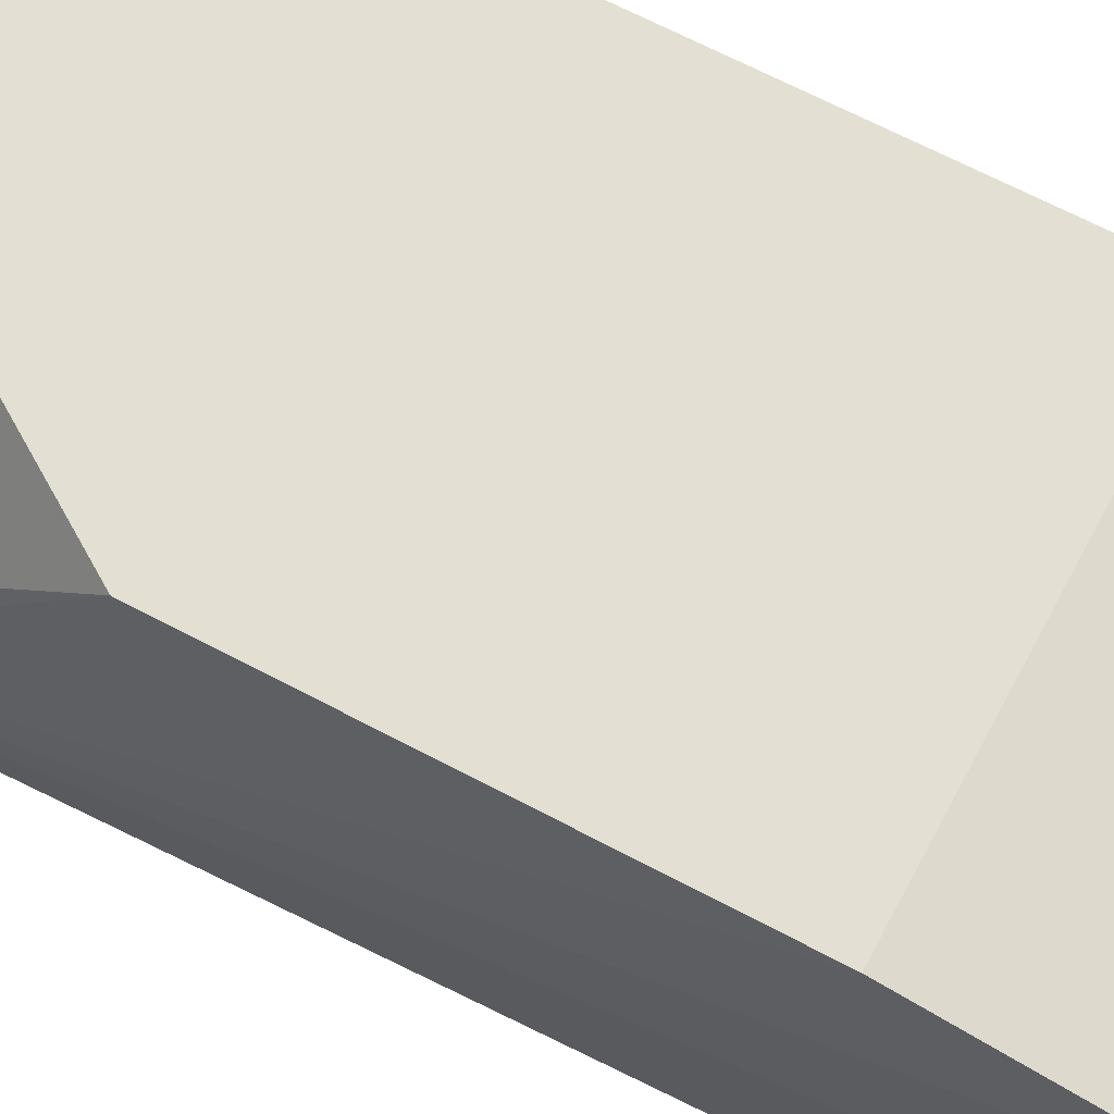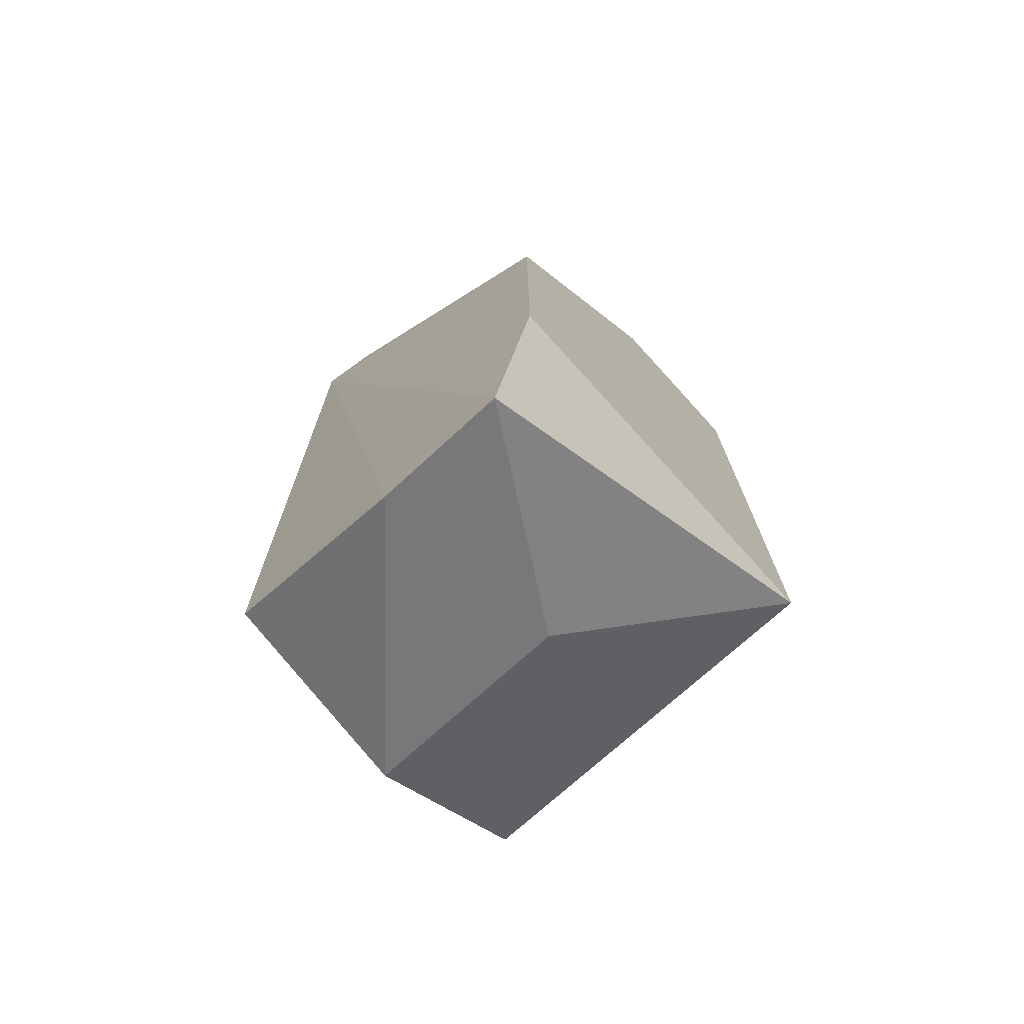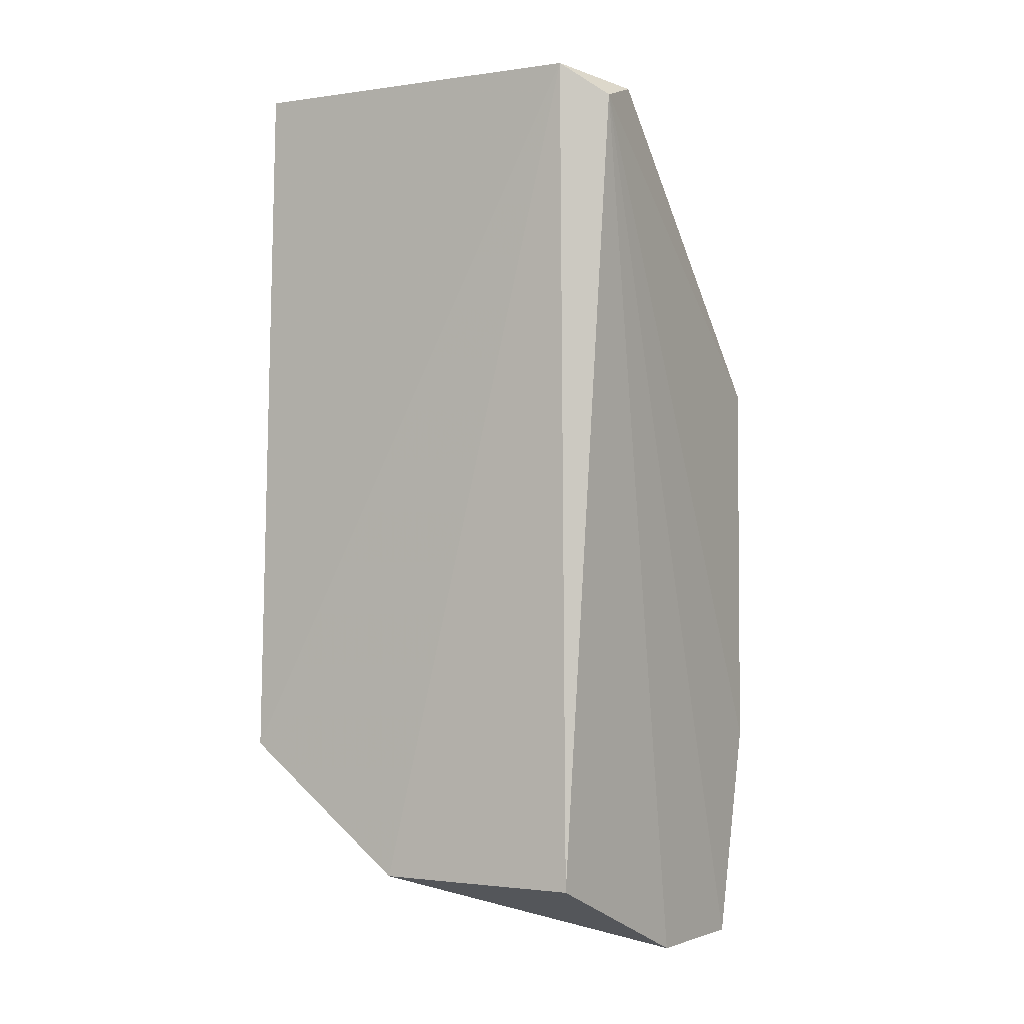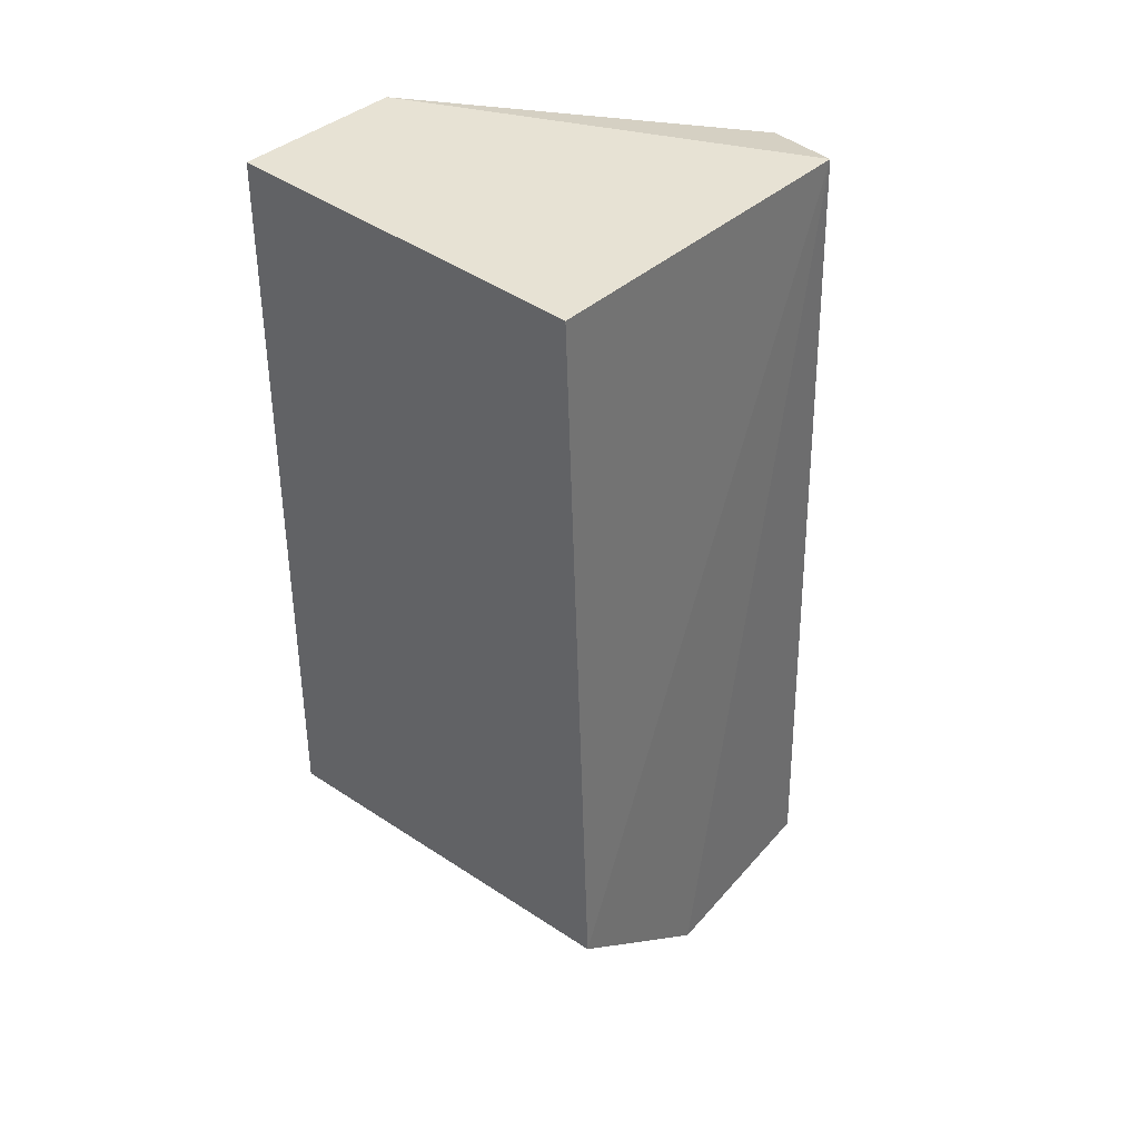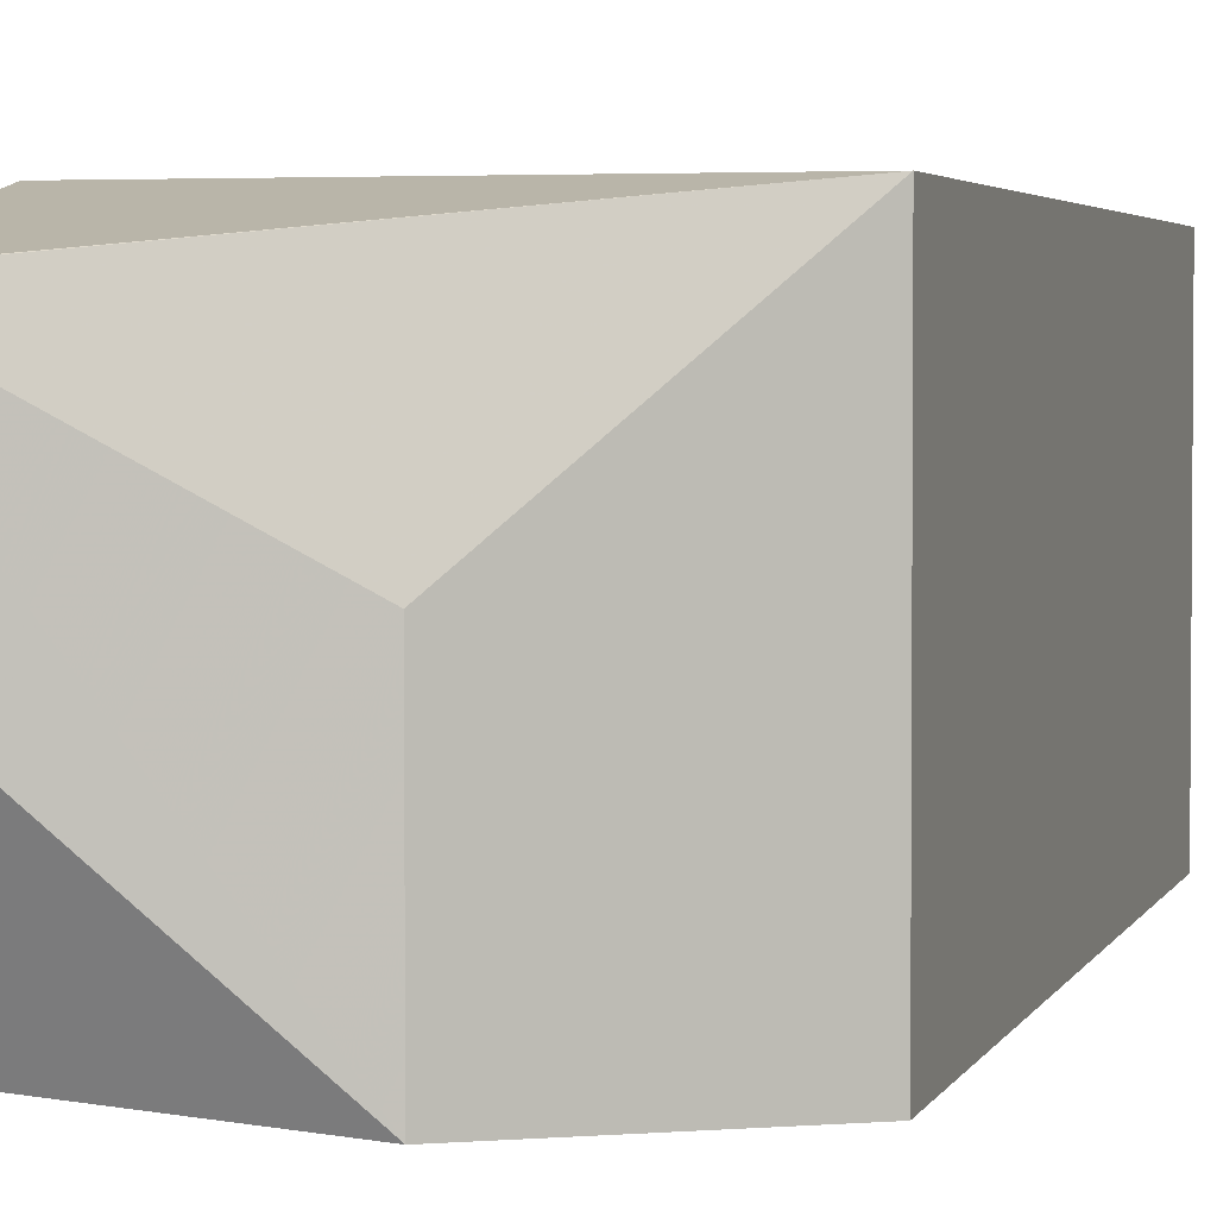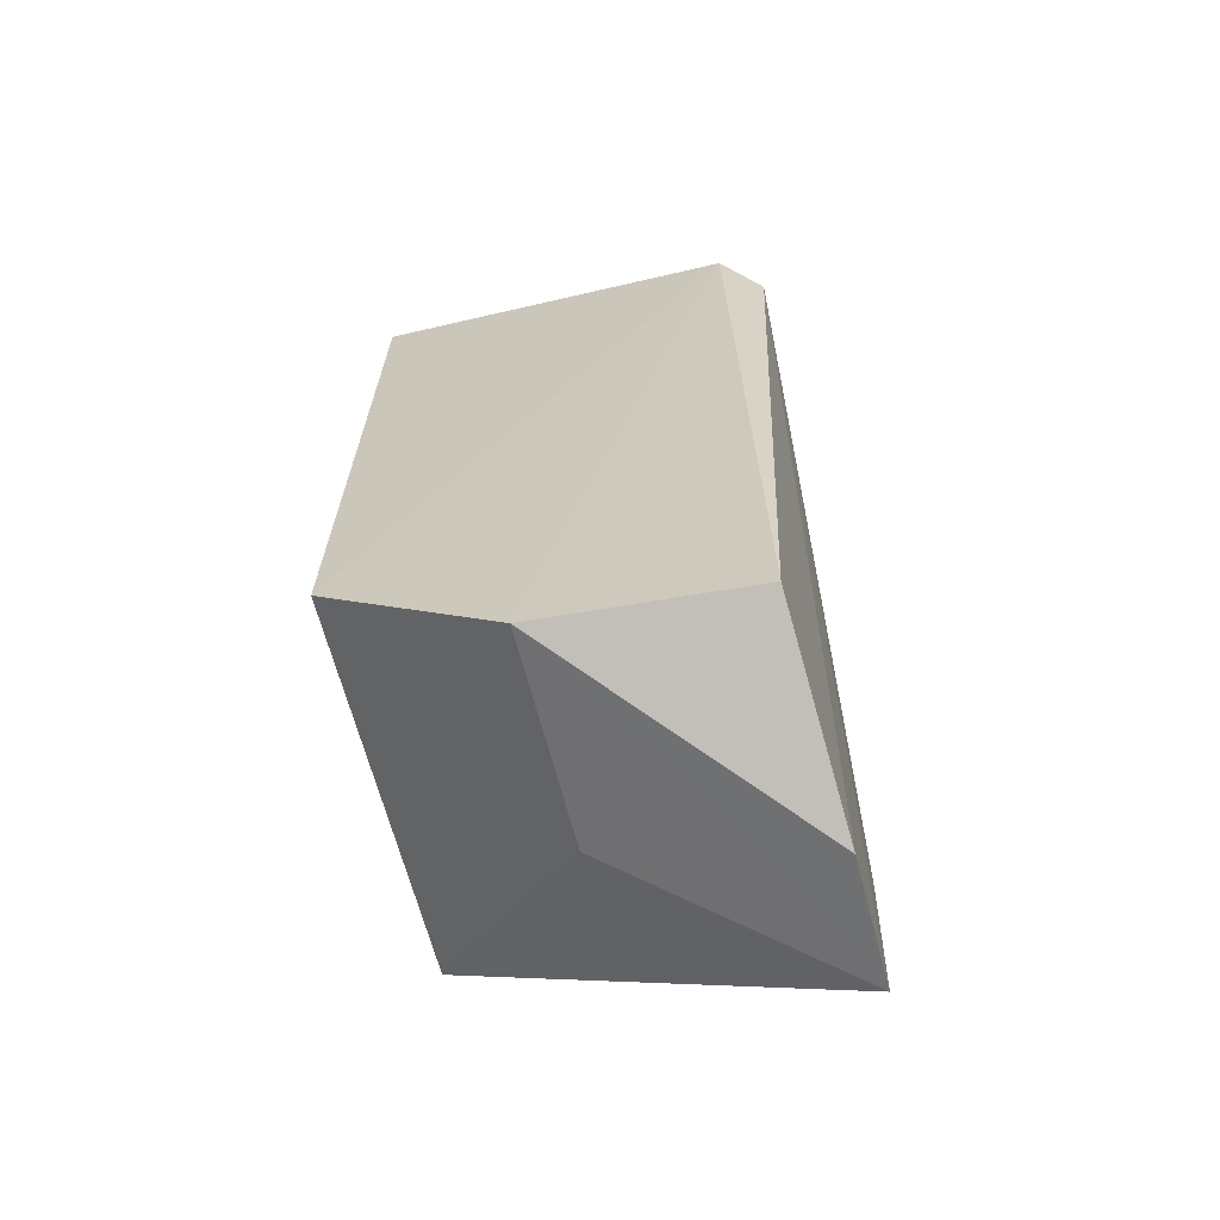
<metadata>
{"format":"obj","ext":"obj","renderer":"f3d","projection":"perspective","resolution":1024,"background":"white","views":[{"elev":66.8,"azim":-62.1,"up":"+Z"},{"elev":-73.8,"azim":-47.8,"up":"+Y"},{"elev":-1.7,"azim":-147.1,"up":"+Y"},{"elev":38.3,"azim":130.0,"up":"+Y"},{"elev":3.0,"azim":16.3,"up":"+Z"},{"elev":-63.9,"azim":-165.8,"up":"+Y"}]}
</metadata>
<code>
v -0.04722 0.034 0.01891
v -0.04722 0.0005455 0.01892
v -0.04722 0.000545 0.001126
v -0.06412 0.03291 0.002469
v -0.06522 0.000598 0.01895
v -0.0471 0.03327 0.002292
v -0.06518 0.0185 0.01892
v -0.06514 -0.009457 0.0169
v -0.05519 0.03387 0.01891
v -0.05519 -0.005438 0.001276
v -0.06514 -0.009424 0.01692
v -0.06602 0.03145 0.003741
v -0.0552 -0.005437 0.01094
v -0.06469 -0.005456 0.001994
v -0.06562 0.03229 0.006277
v -0.06509 -0.009425 0.01094
f 5 2 1
f 6 3 4
f 6 1 2
f 6 2 3
f 9 6 4
f 9 1 6
f 9 7 5
f 9 5 1
f 10 3 2
f 10 4 3
f 11 8 2
f 11 2 5
f 12 5 7
f 12 11 5
f 12 8 11
f 13 10 2
f 13 2 8
f 13 8 10
f 14 12 4
f 14 4 10
f 15 9 4
f 15 4 12
f 15 12 7
f 15 7 9
f 16 14 10
f 16 10 8
f 16 8 12
f 16 12 14

</code>
